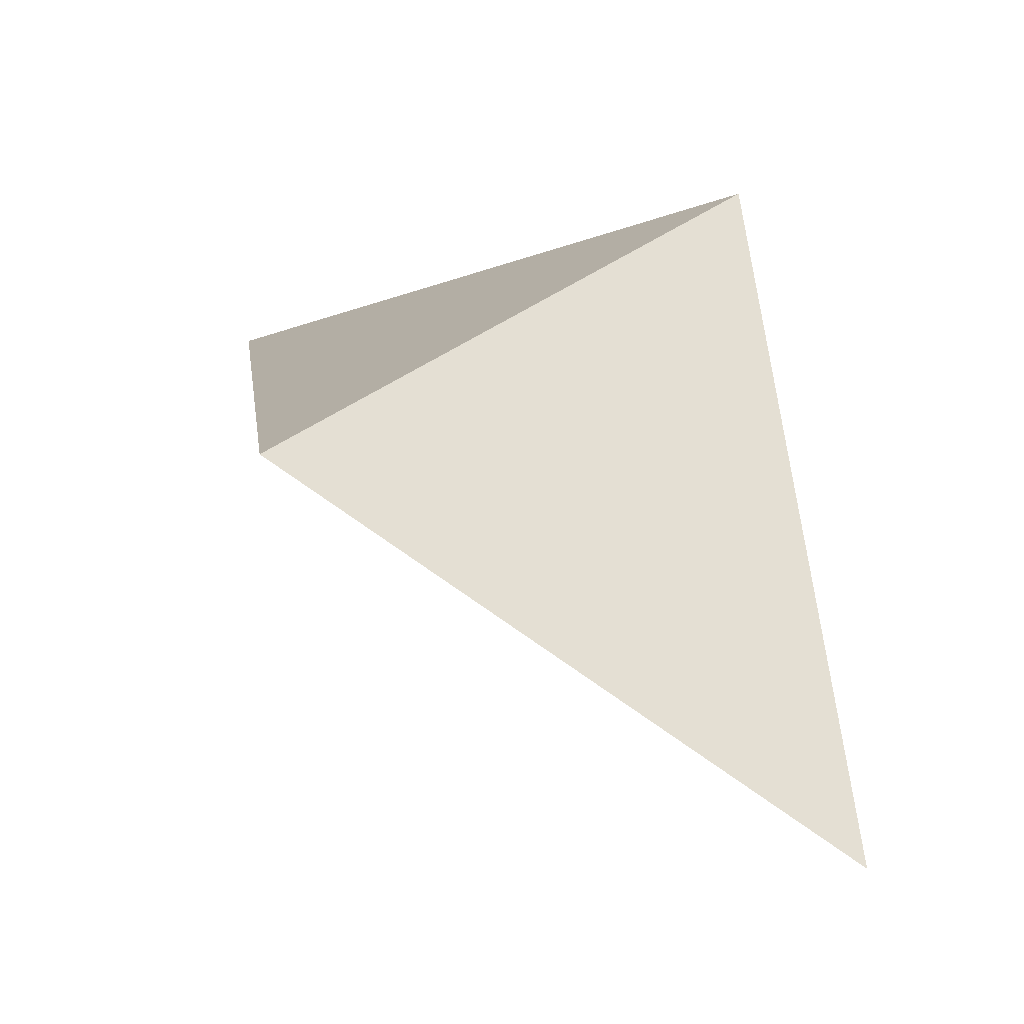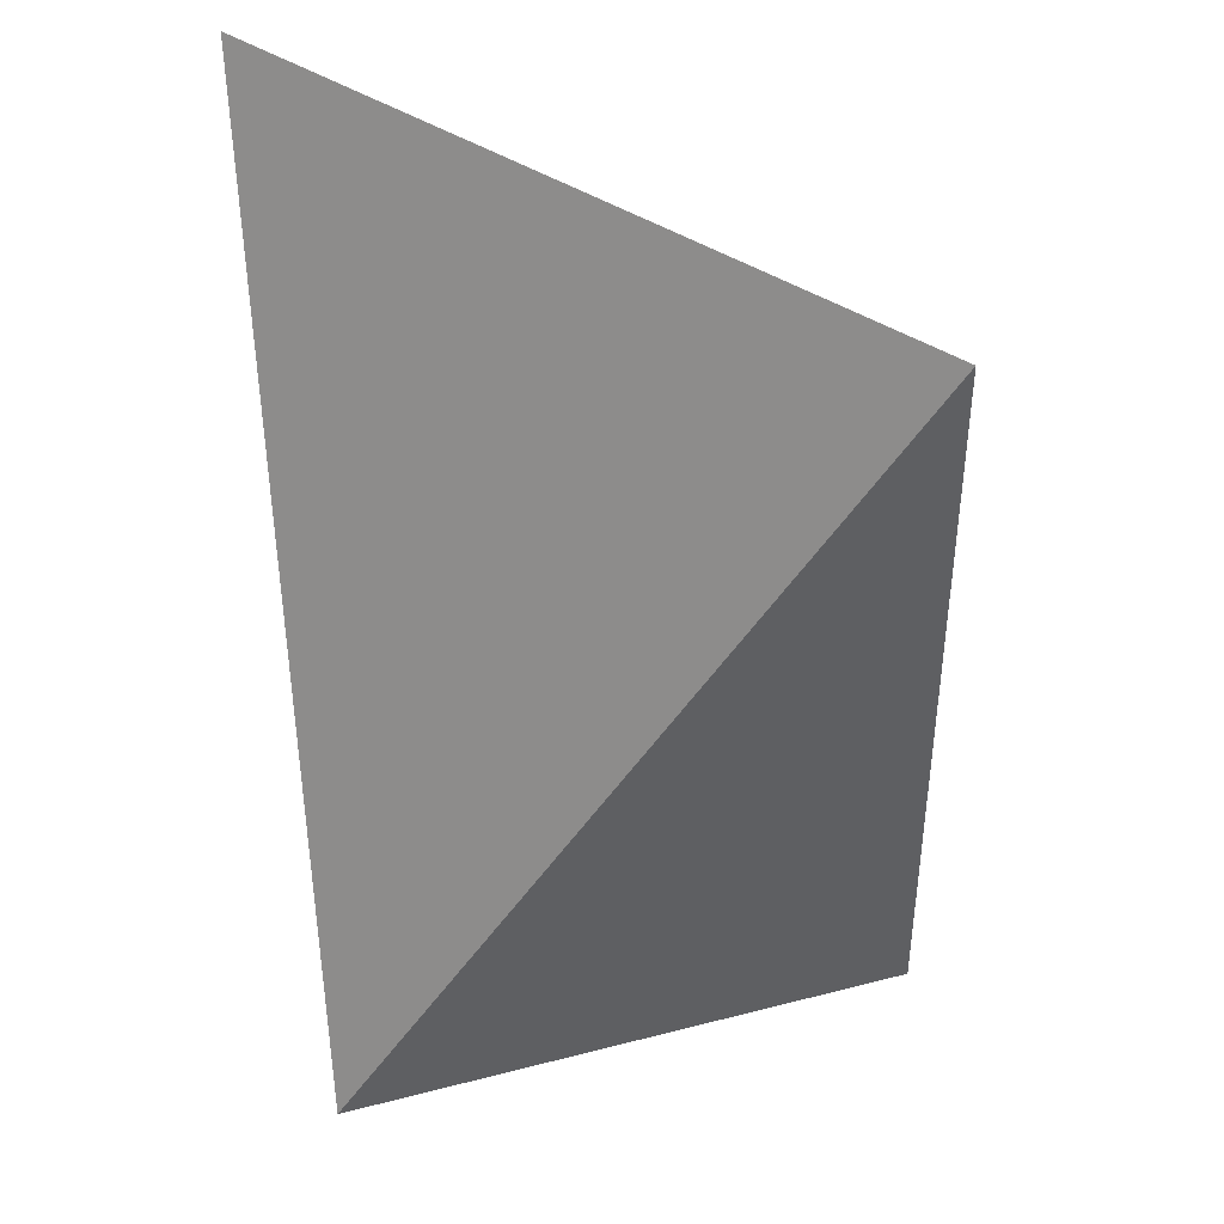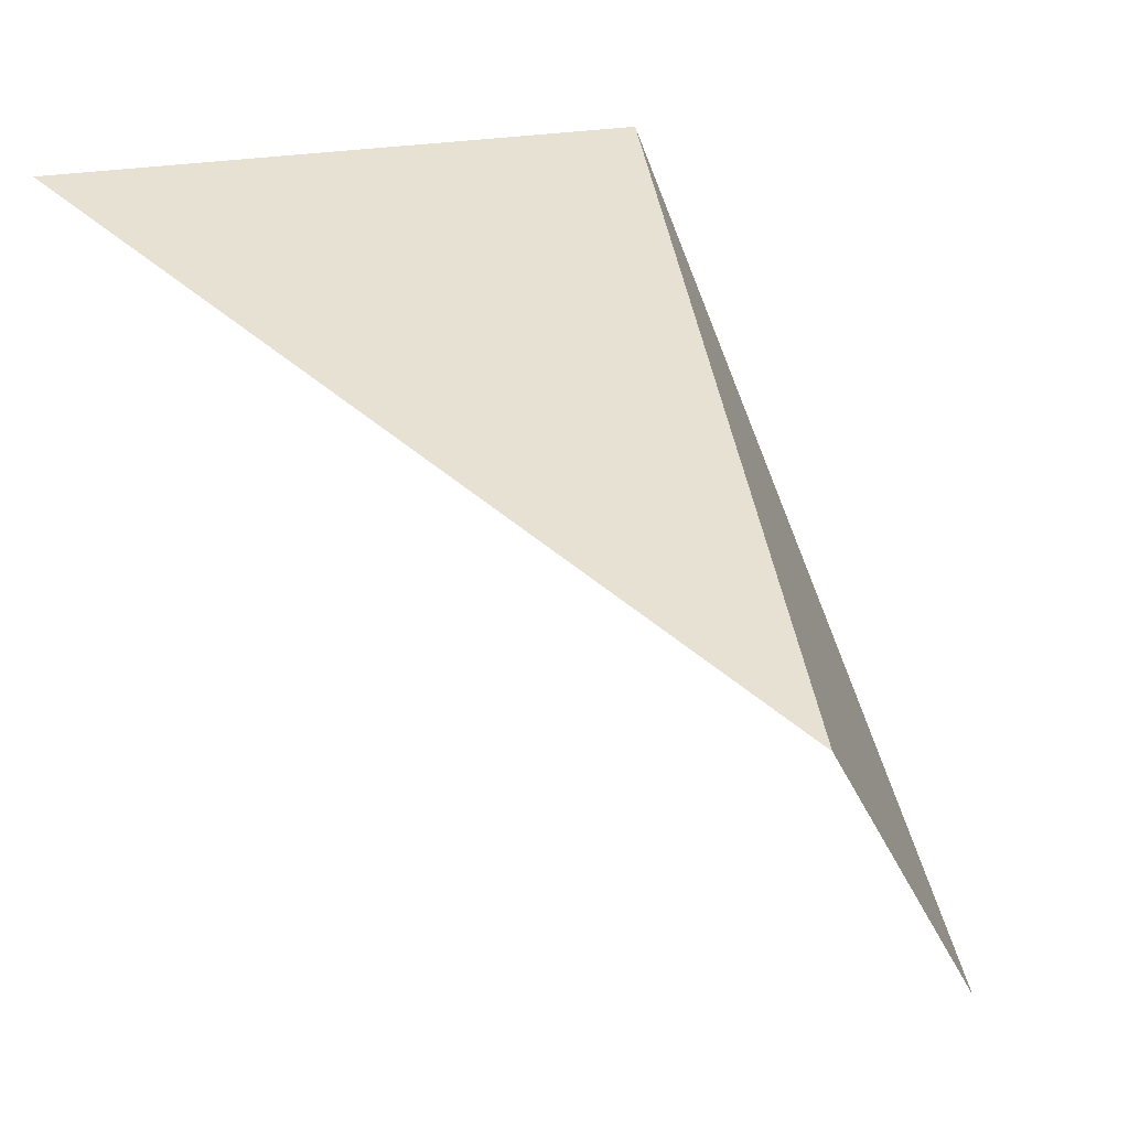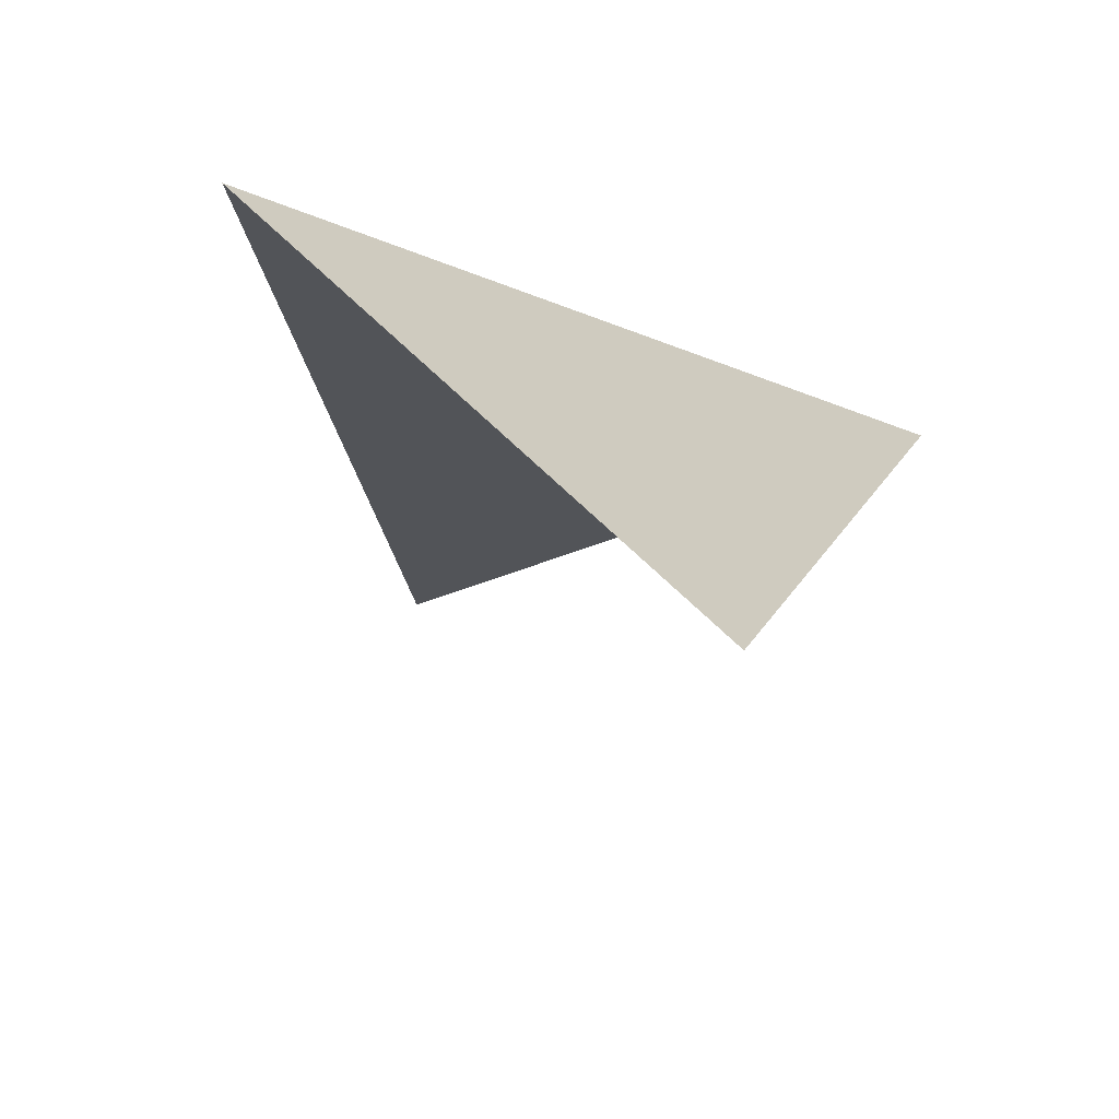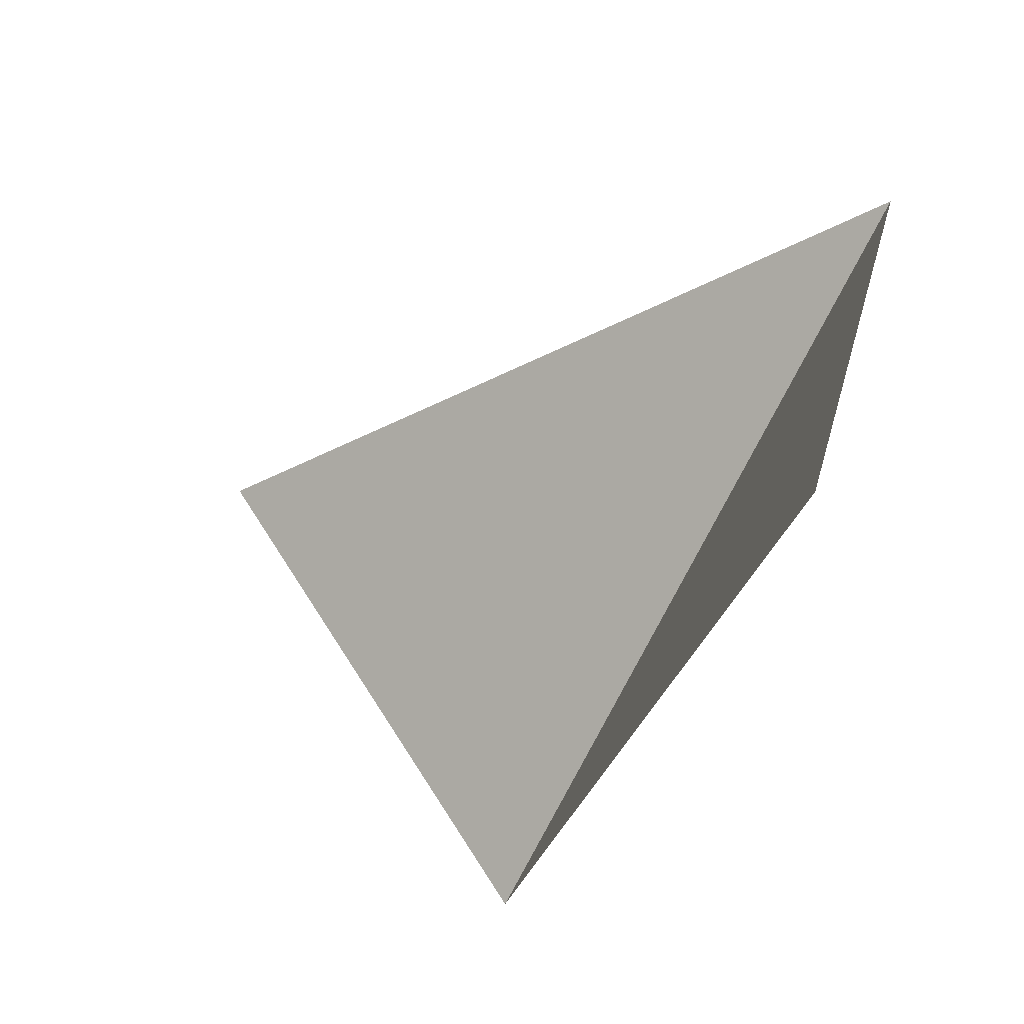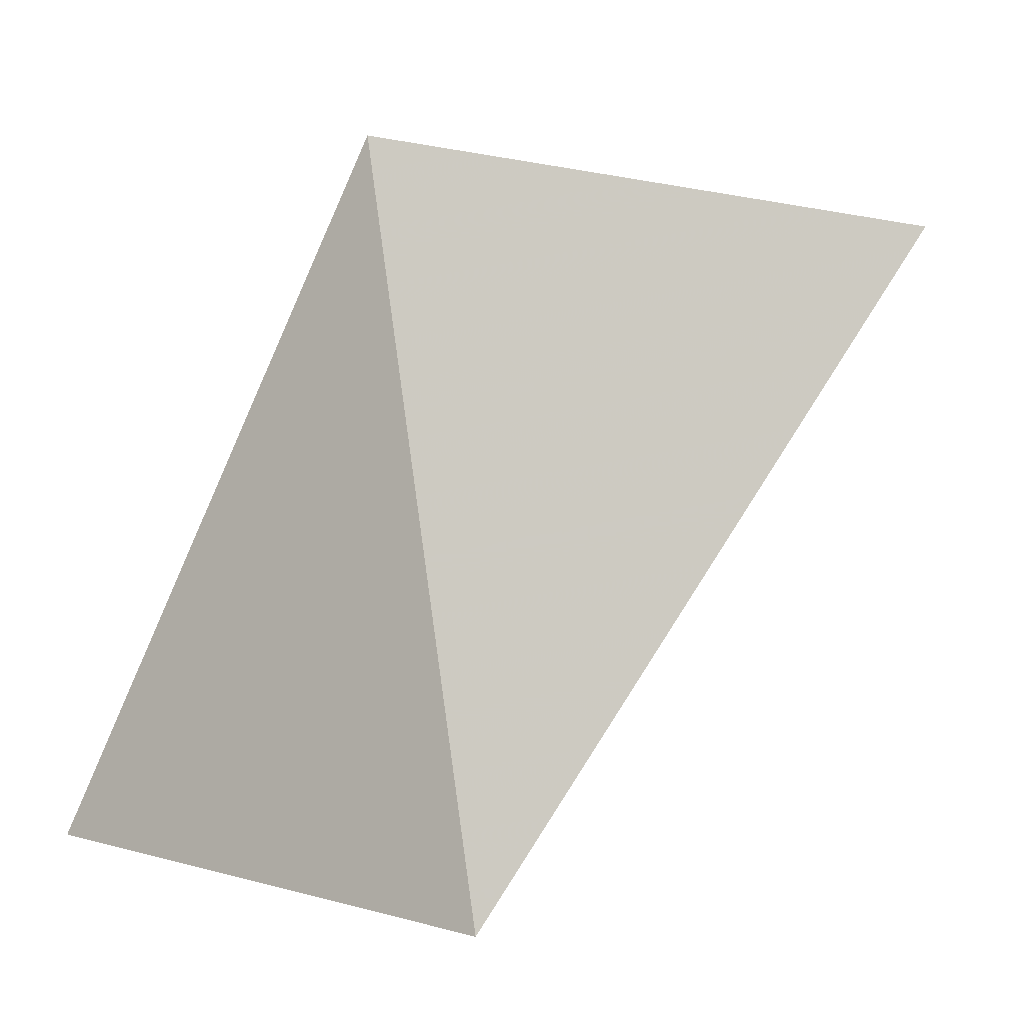
<metadata>
{"format":"obj","ext":"obj","renderer":"f3d","projection":"perspective","resolution":1024,"background":"white","views":[{"elev":-20.3,"azim":-97.7,"up":"+Y"},{"elev":79.0,"azim":-94.3,"up":"+Y"},{"elev":4.6,"azim":-148.9,"up":"+Y"},{"elev":43.8,"azim":107.8,"up":"+Y"},{"elev":-31.1,"azim":104.1,"up":"+Z"},{"elev":-57.2,"azim":51.6,"up":"+Y"}]}
</metadata>
<code>
v 0.5 0.866 95
v -1 5.88e-15 95
v -1 5.88e-15 95
v -0.1045 0.9945 96
v -0.809 -0.5878 96
v -0.809 -0.5878 96
f 6 3 5
f 3 5 2
f 5 2 4
f 2 4 1
f 1 4 3
f 4 3 6

</code>
